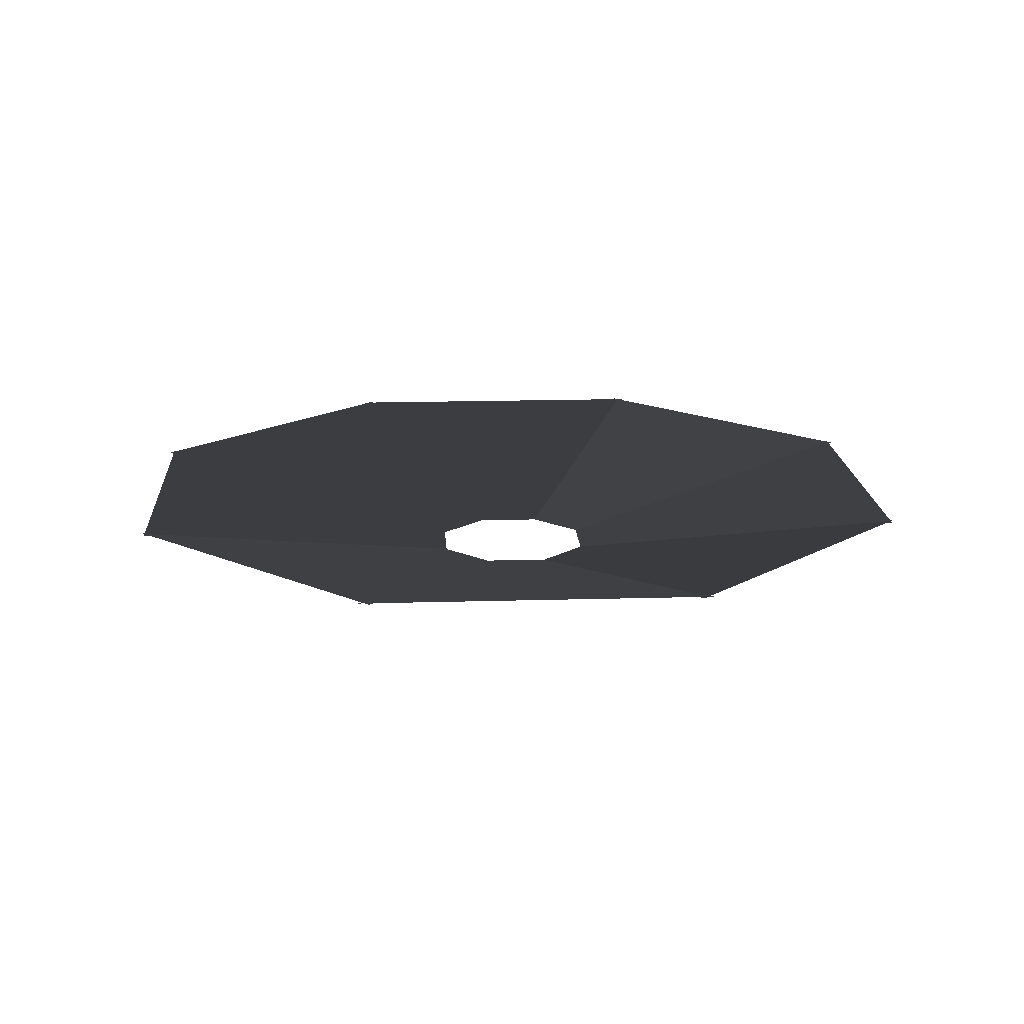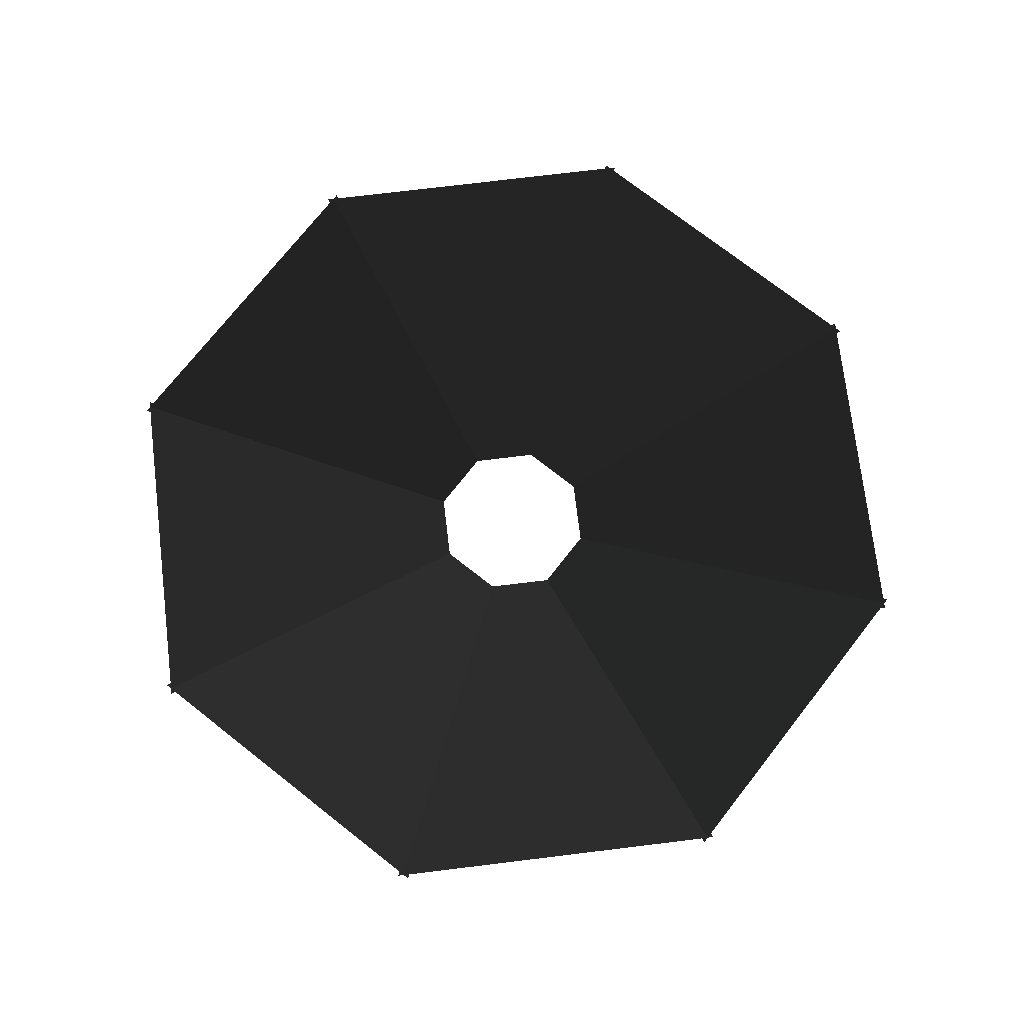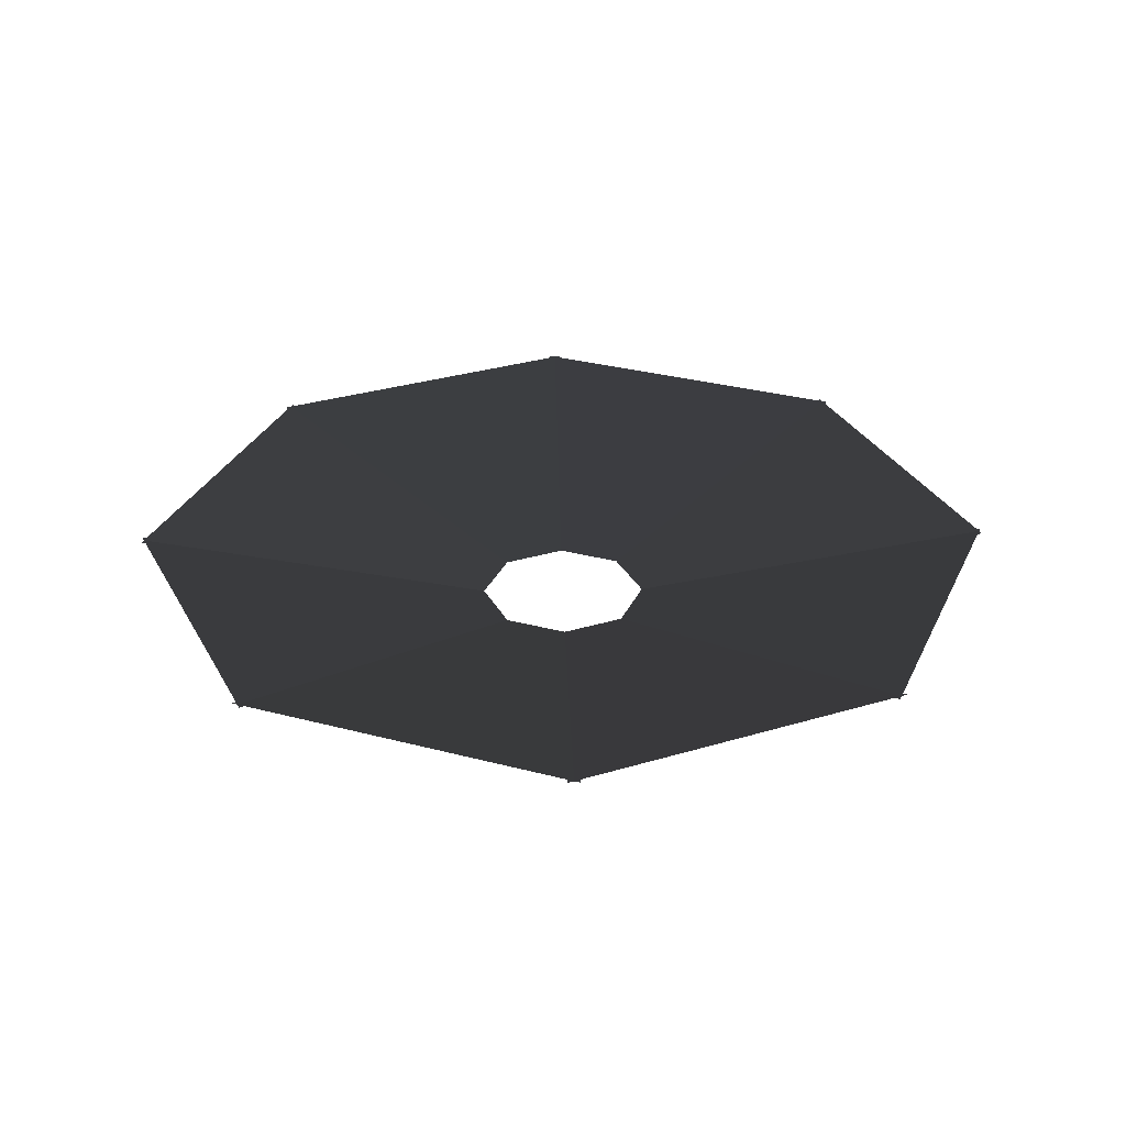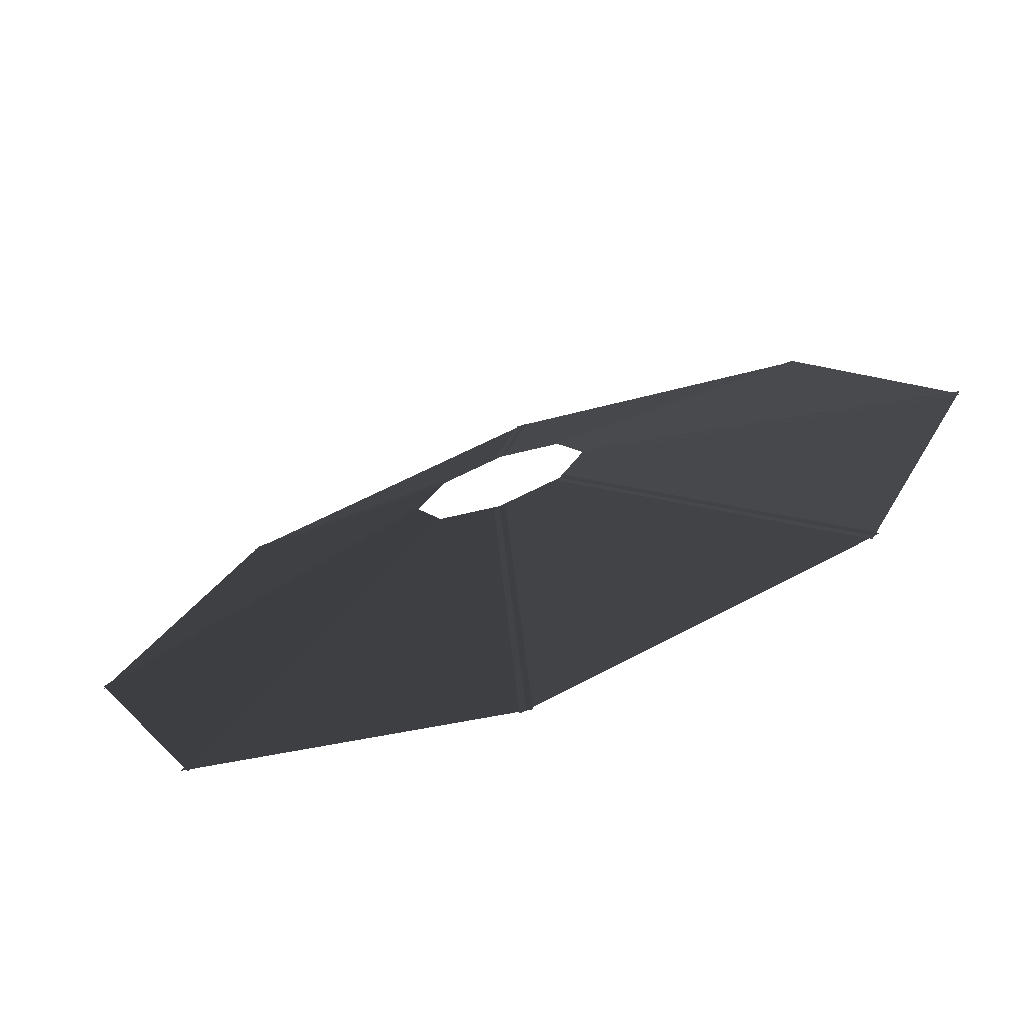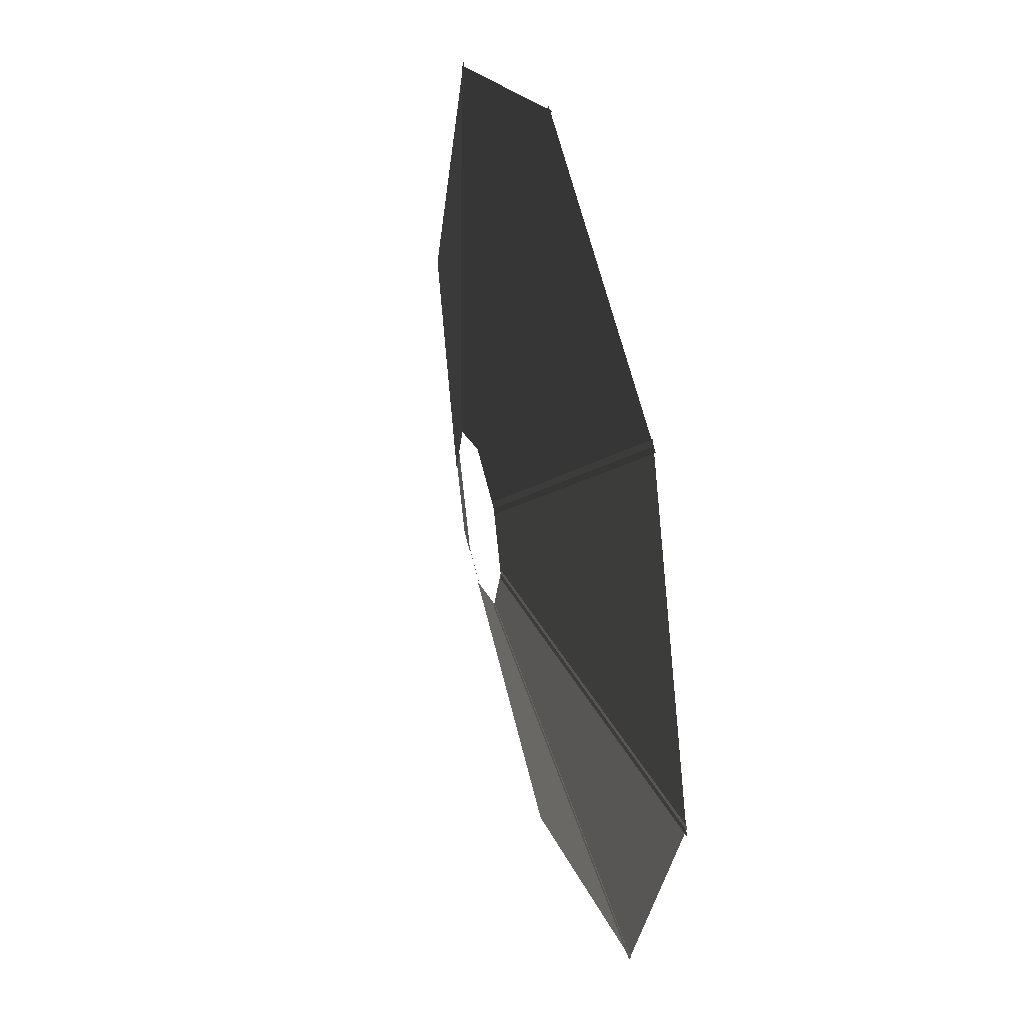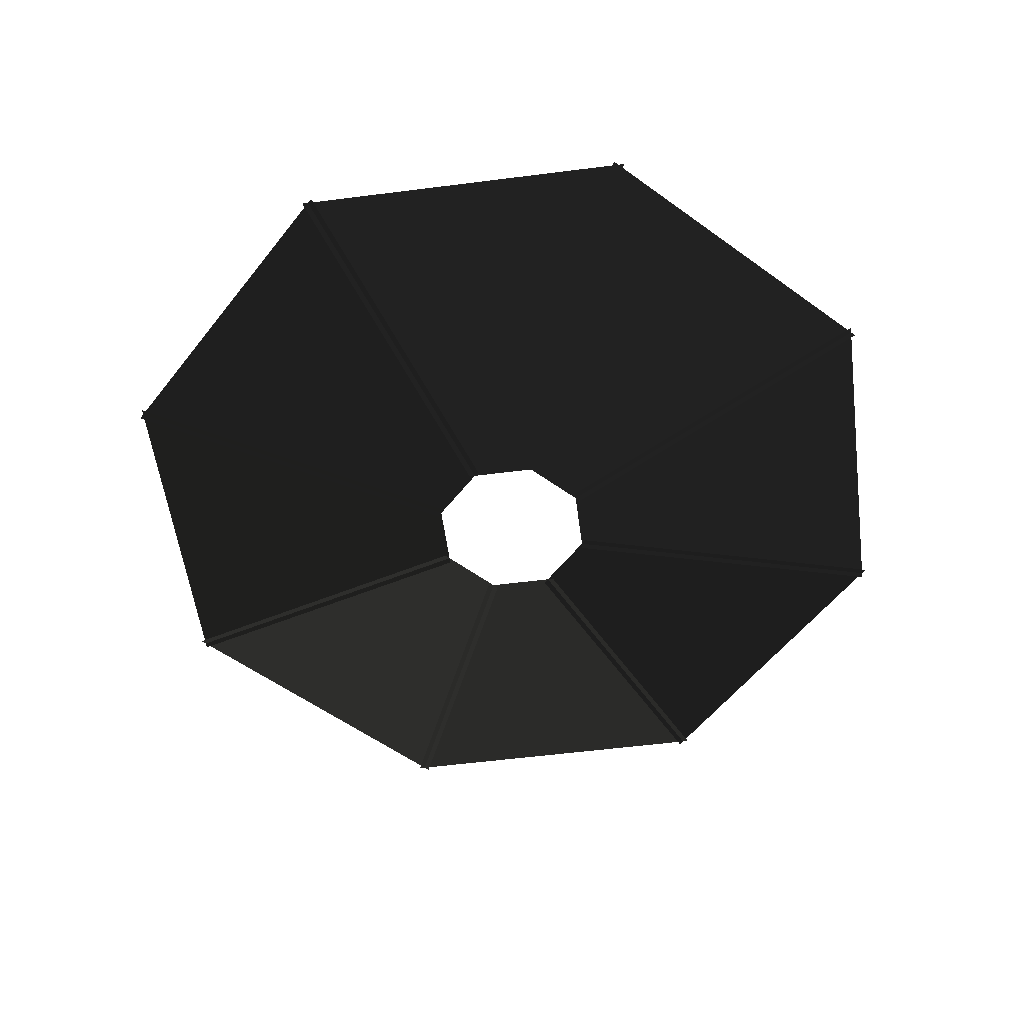
<metadata>
{"format":"obj","ext":"obj","renderer":"f3d","projection":"perspective","resolution":1024,"background":"white","views":[{"elev":16.9,"azim":-25.9,"up":"+Y"},{"elev":73.5,"azim":-164.4,"up":"+Y"},{"elev":30.5,"azim":88.7,"up":"+Y"},{"elev":-73.0,"azim":19.9,"up":"+Z"},{"elev":39.9,"azim":75.0,"up":"+Z"},{"elev":-55.5,"azim":-14.9,"up":"+Y"}]}
</metadata>
<code>
v 2.099 0.3099 0.0268
v 1.466 0.3099 -1.508
v 0.4107 -0.0091 0.0268
v 0.2715 -0.0091 -0.3103
v 0.0267 0.3099 -2.106
v -1.503 0.3099 -1.47
v 0.0267 -0.0091 -0.412
v -0.3092 -0.0091 -0.2724
v -2.099 0.3099 -0.0268
v -1.466 0.3099 1.508
v -0.4107 -0.0091 -0.0268
v -0.2715 -0.0091 0.3103
v -0.0267 0.3099 2.106
v 1.503 0.3099 1.47
v -0.0267 -0.0091 0.412
v 0.3092 -0.0091 0.2724
v -1.466 0.3099 -1.508
v -2.099 0.3099 0.0268
v -0.2715 -0.0091 -0.3103
v -0.4107 -0.0091 0.0268
v 1.466 0.3099 1.508
v 2.099 0.3099 -0.0268
v 0.2715 -0.0091 0.3103
v 0.4107 -0.0091 -0.0268
v 1.503 0.3099 -1.47
v -0.0267 0.3099 -2.106
v 0.3092 -0.0091 -0.2724
v -0.0267 -0.0091 -0.412
v -1.503 0.3099 1.47
v 0.0267 0.3099 2.106
v -0.3092 -0.0091 0.2724
v 0.0267 -0.0091 0.412
g Group_001
f 1 2 4 3
g Group_002
f 5 6 8 7
g Group_003
f 9 10 12 11
g Group_004
f 13 14 16 15
g Group_005
f 17 18 20 19
g Group_006
f 21 22 24 23
g Group_007
f 25 26 28 27
g Group_008
f 29 30 32 31

</code>
